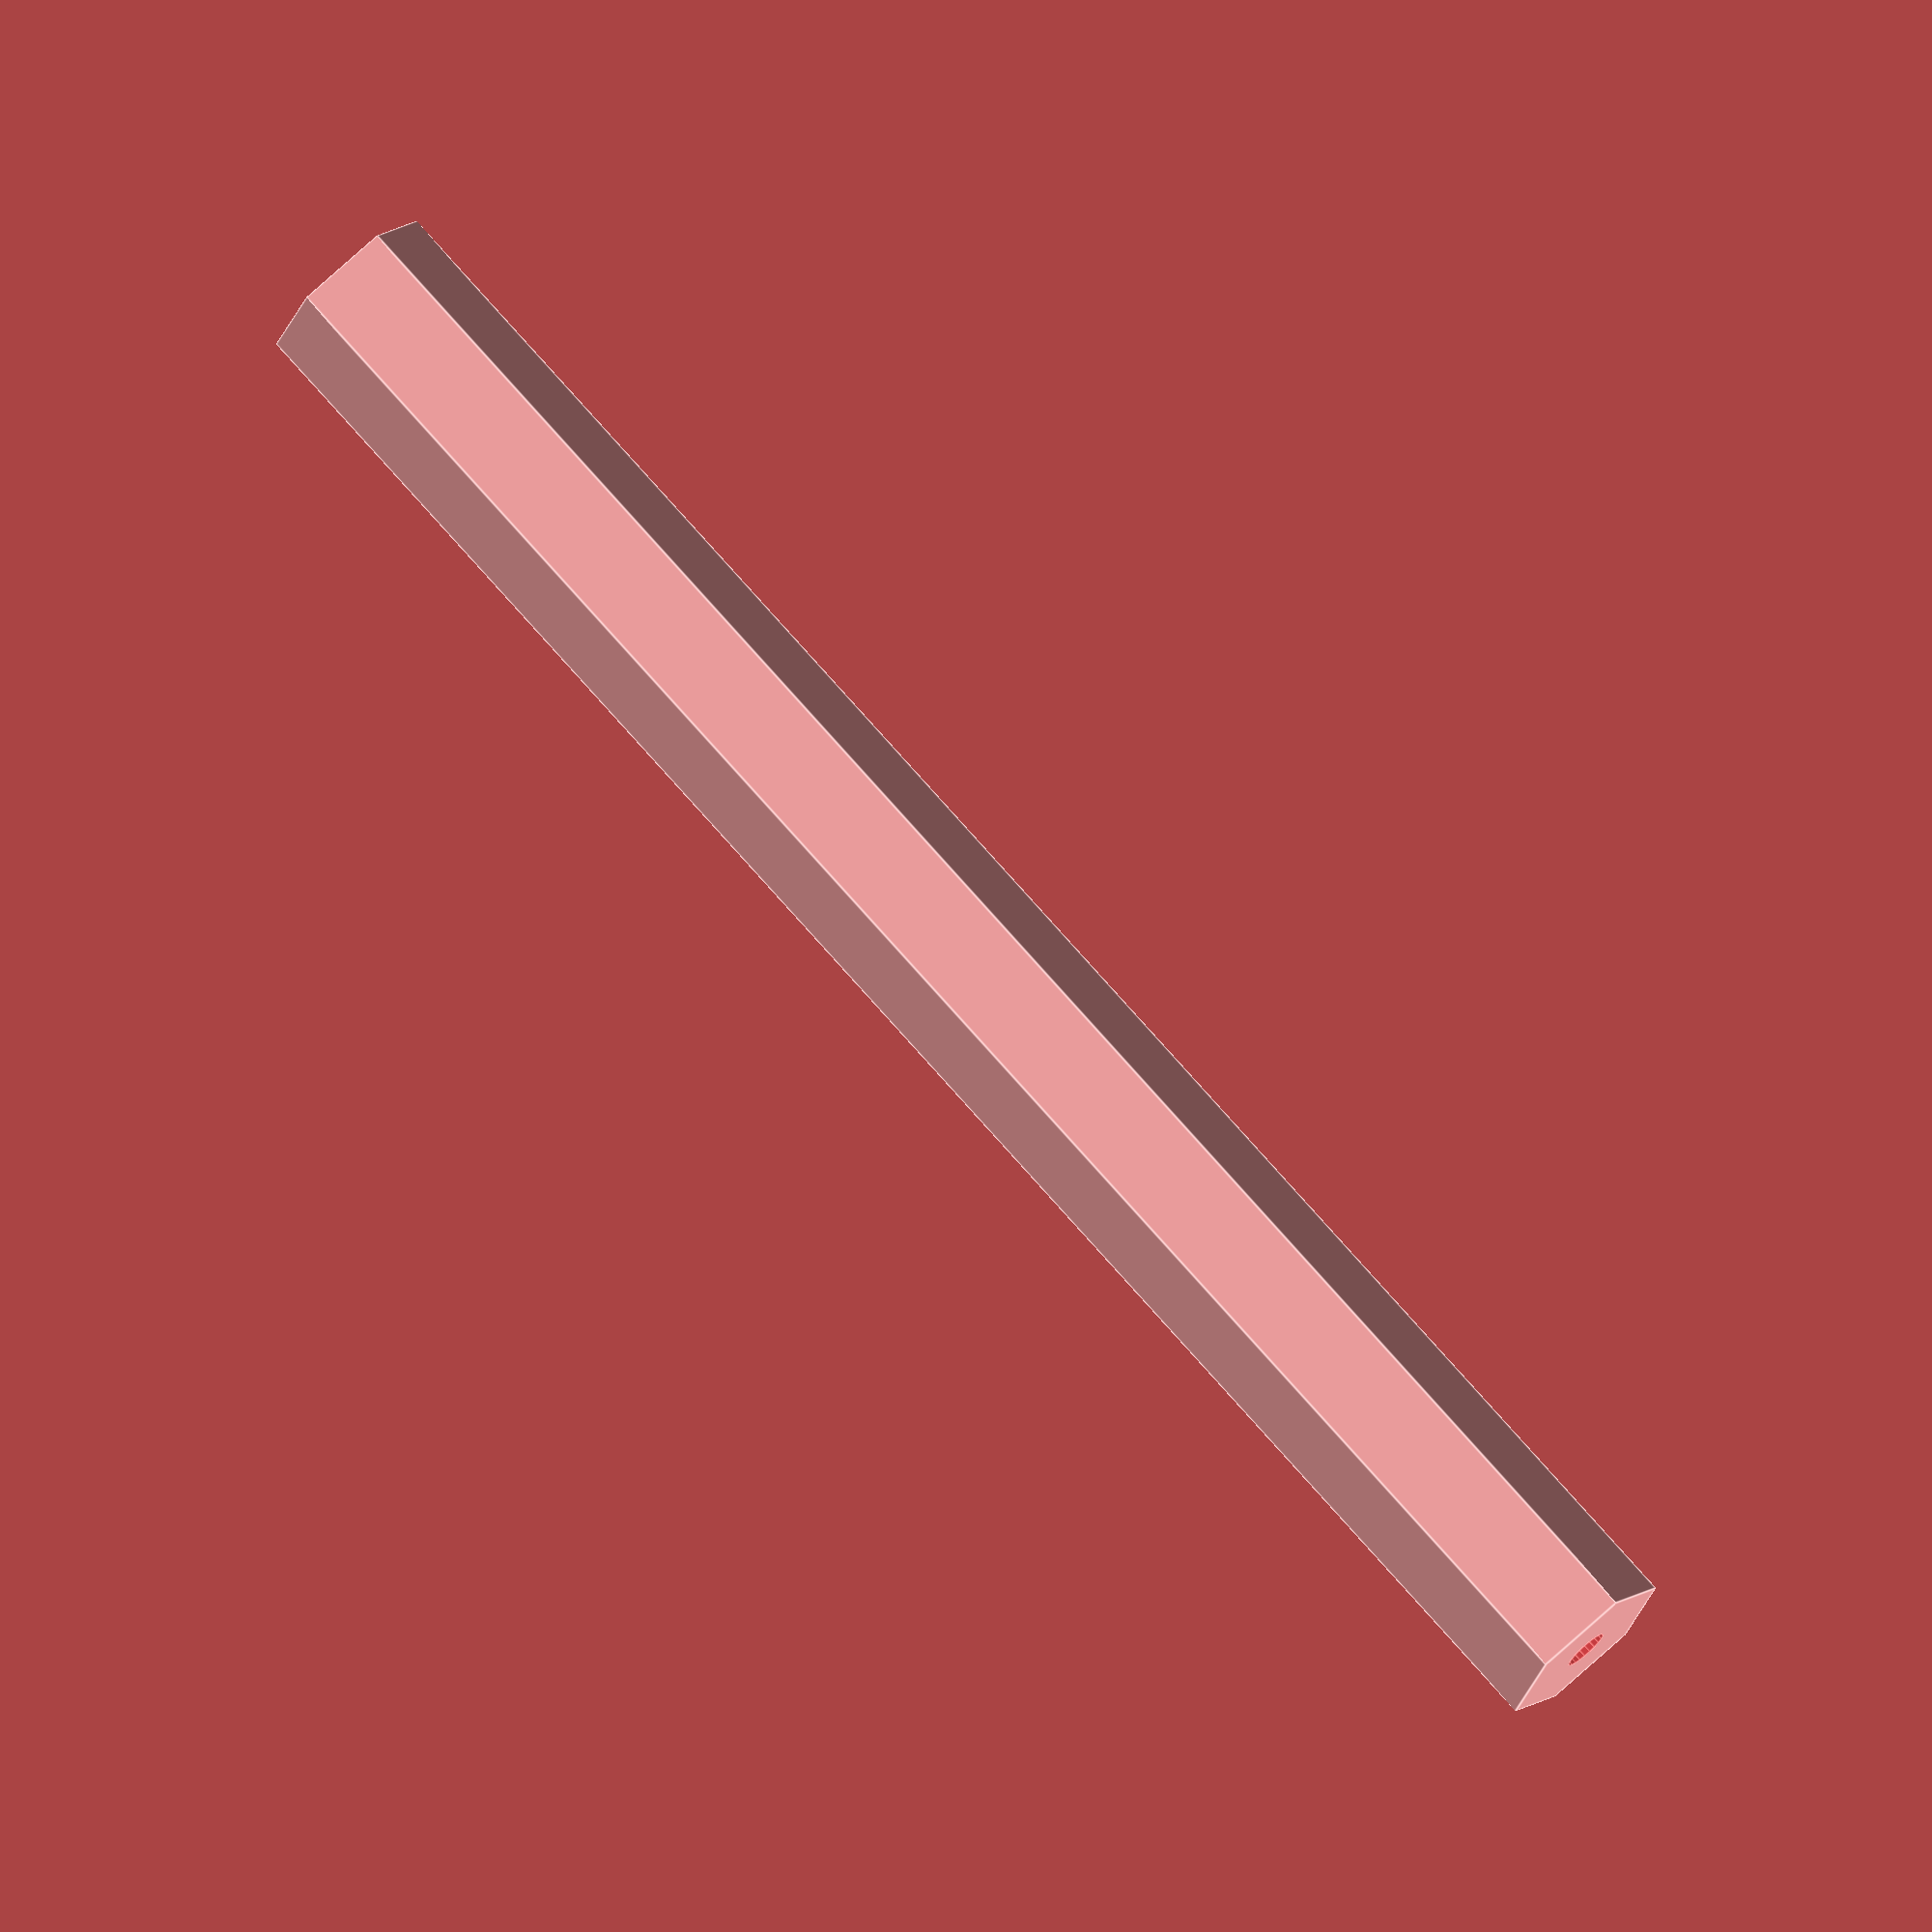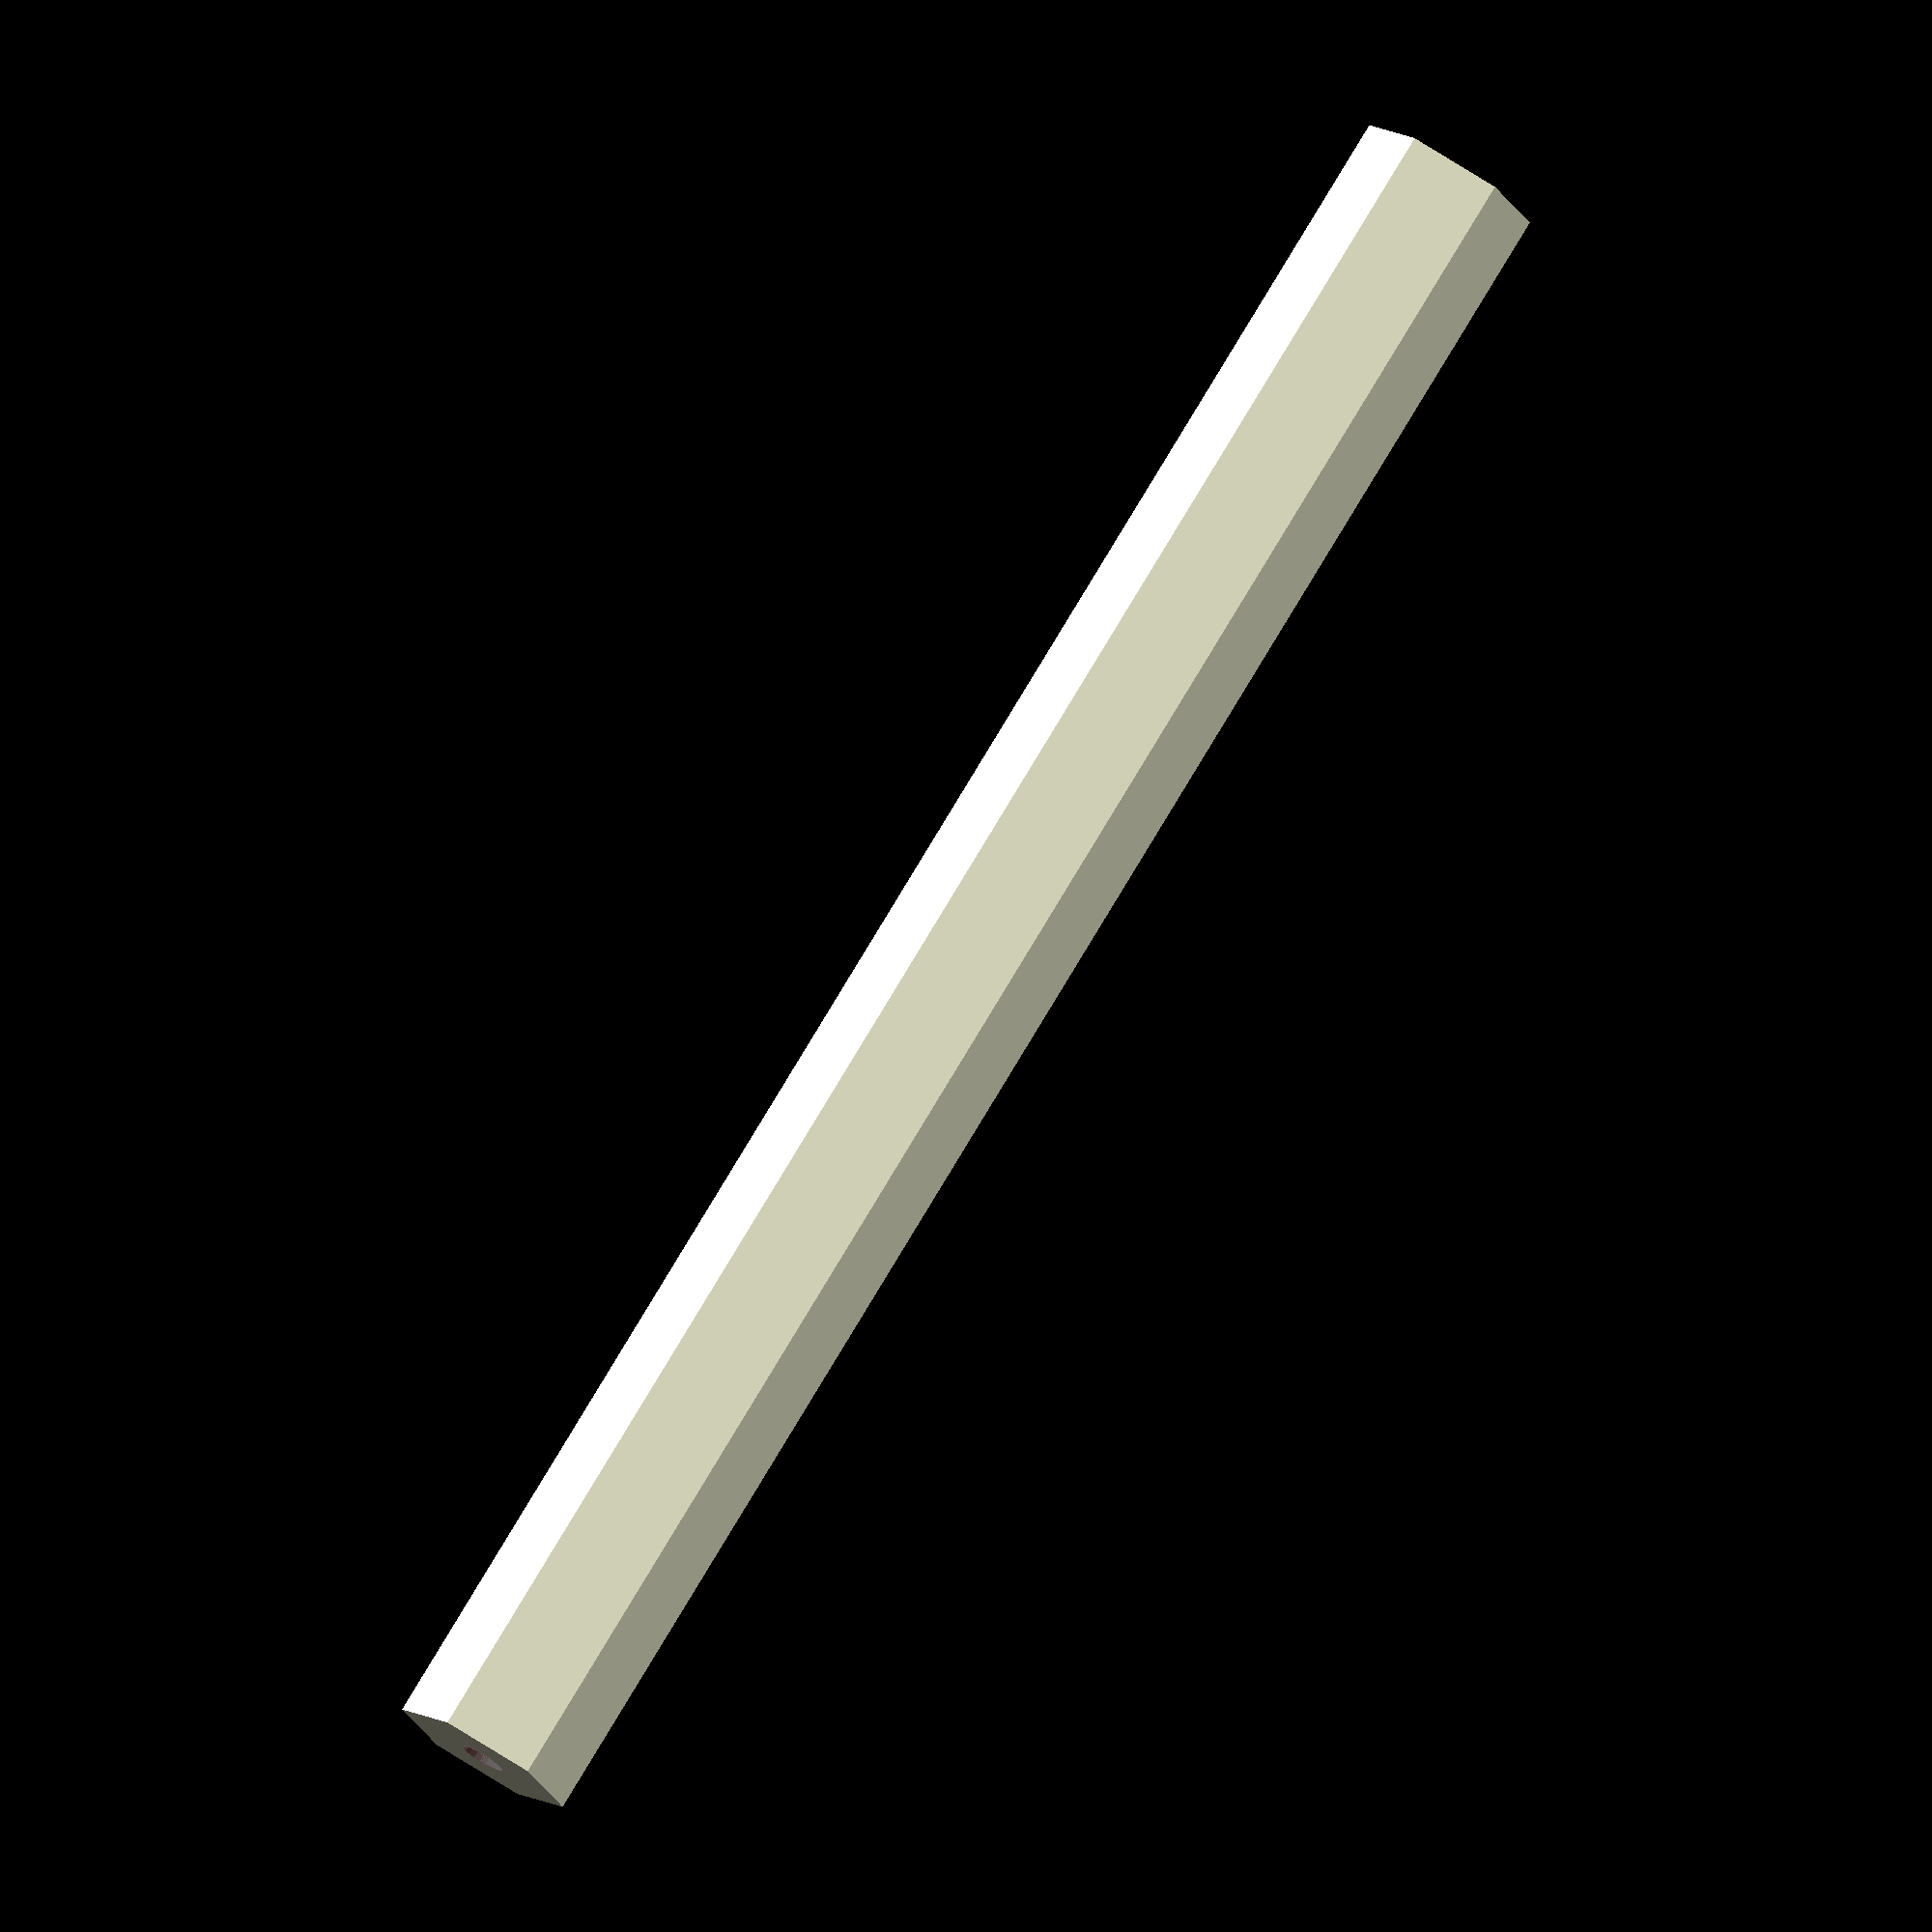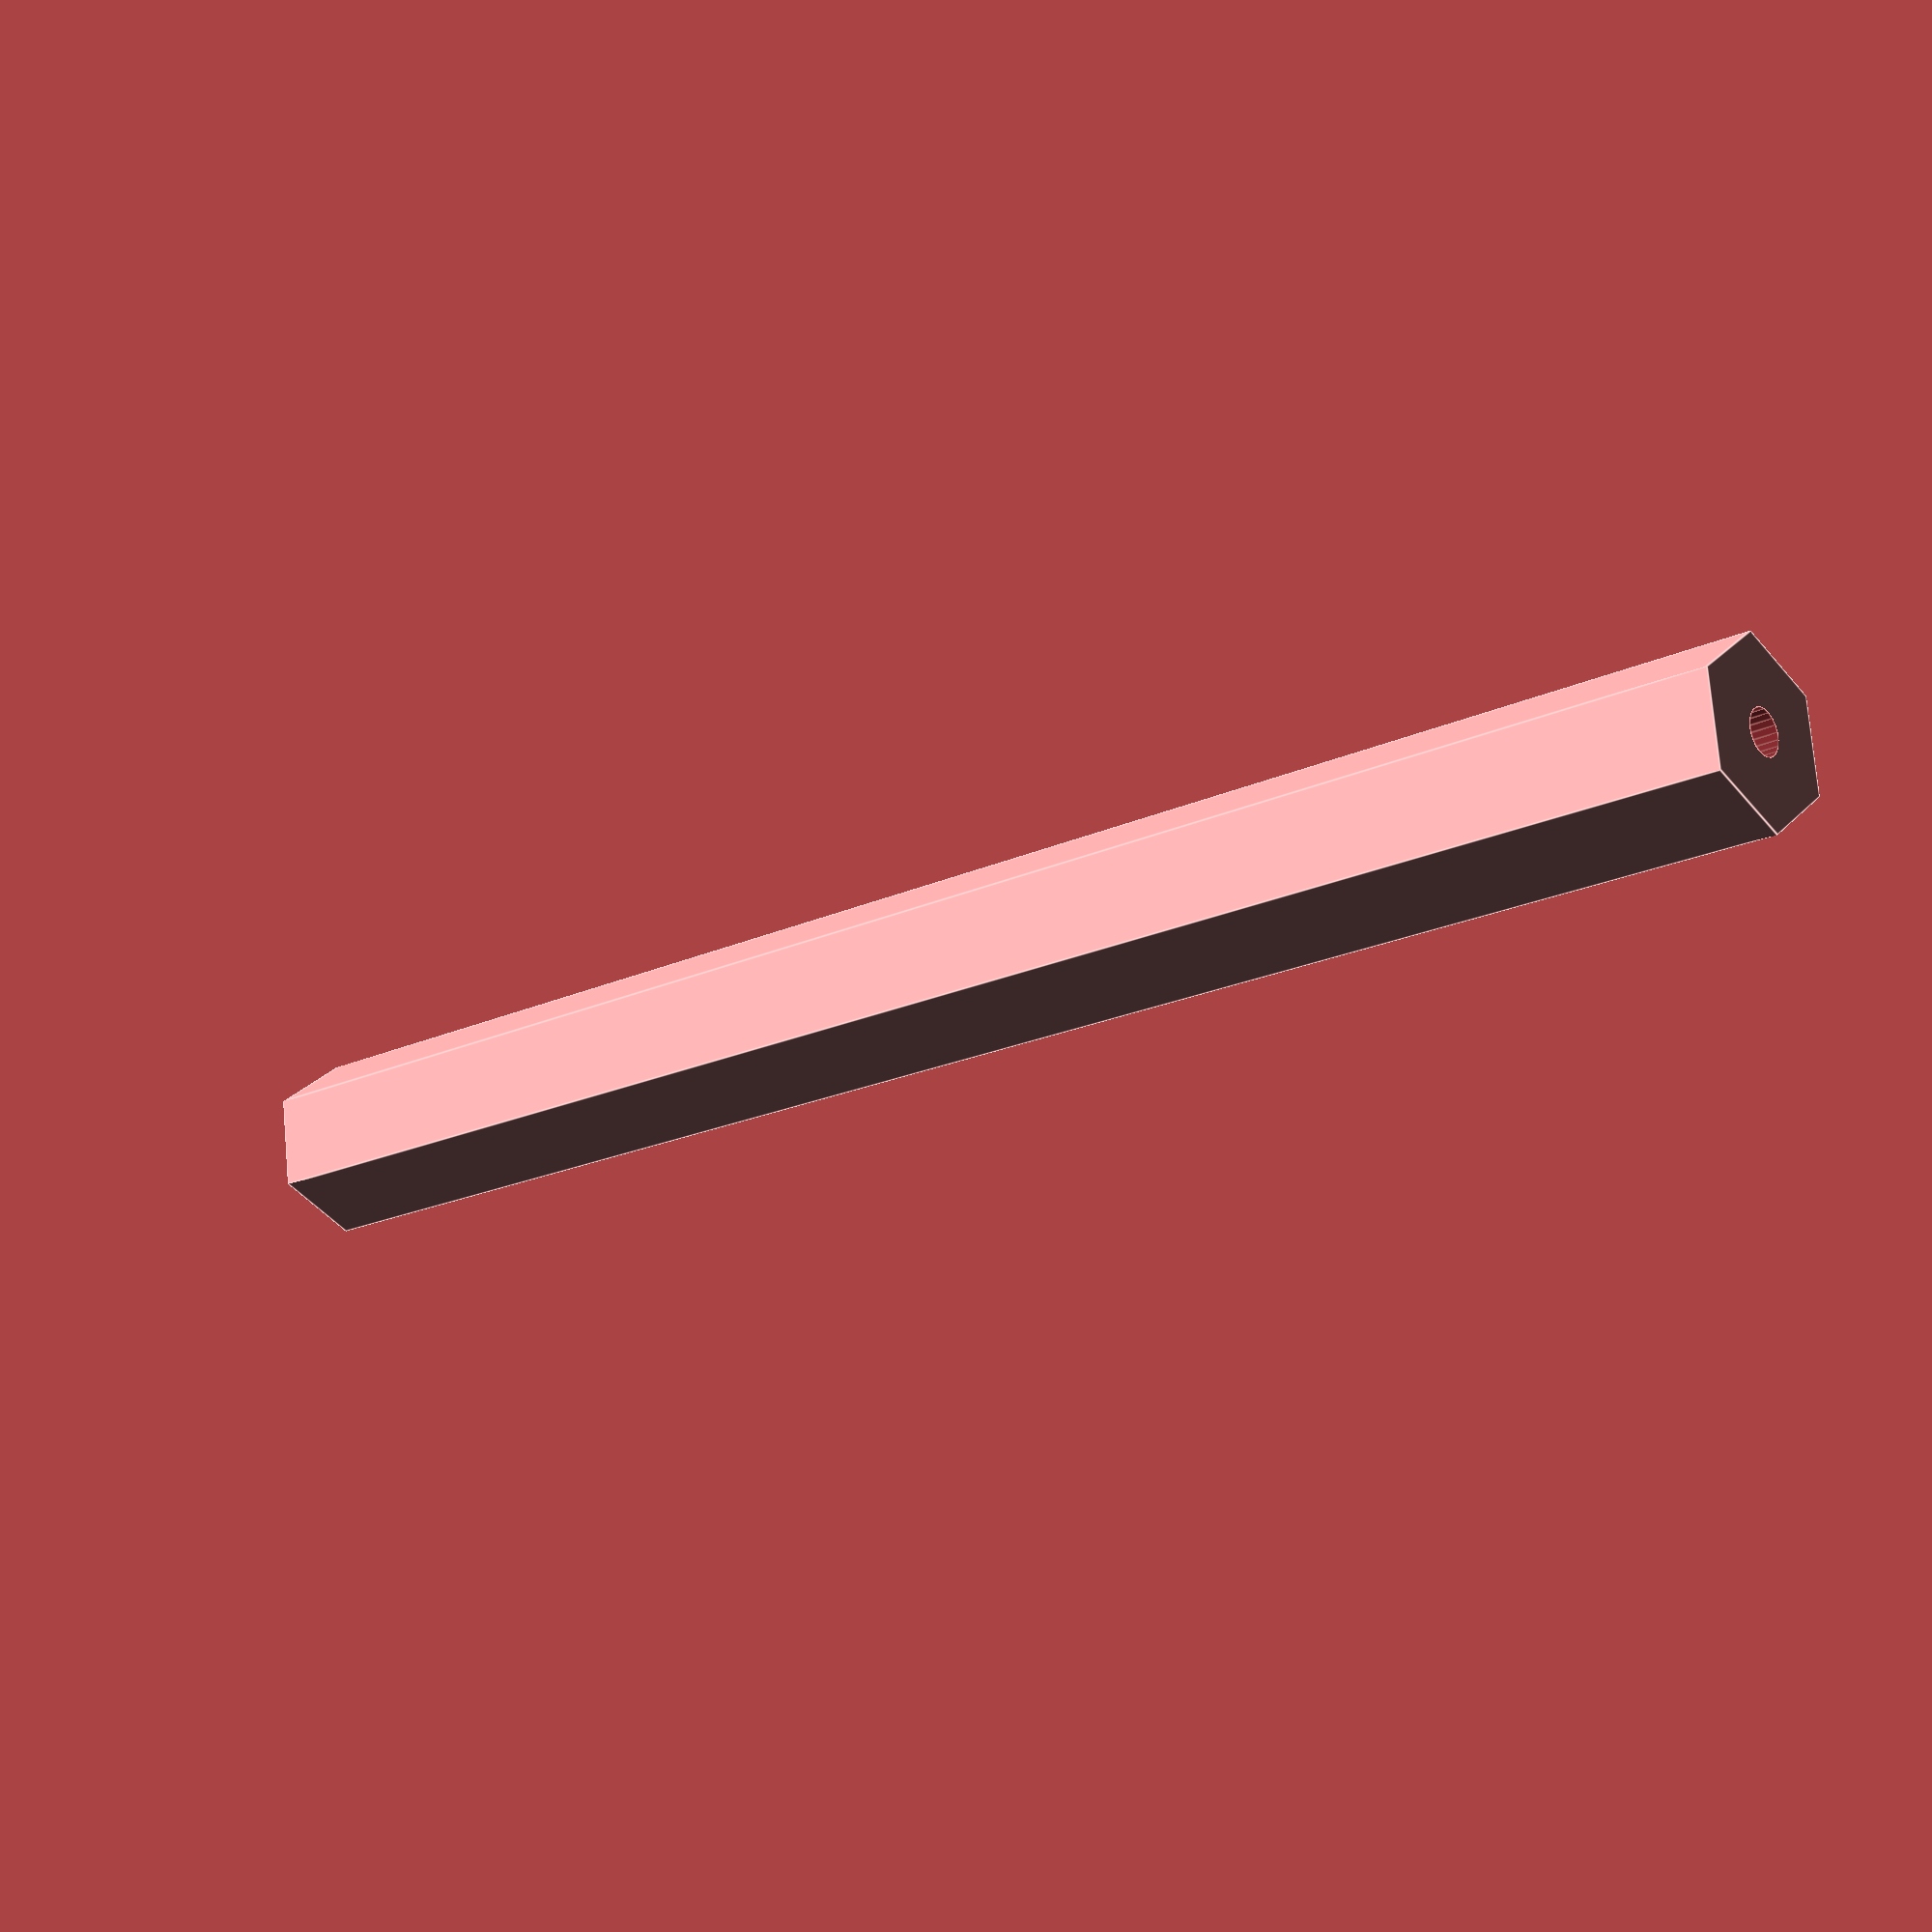
<openscad>
// table.scad
// scanner part

F2=88;

// --------------------------------------------------------------------
module table(type=1){
  
  // plain flat base
  if((type==1)||(type==2)){
    color("gray")
    translate([0,0,11.5])
    cylinder(r=90,h=2,$fn=F1);
  }
  
  // add the support pillar in the center
  if(type==2){
    color("gray")
    translate([0,0,11.5])
    cylinder(r=6,h=100-11.5-10,$fn=F2);
  }
  
  // printable
  if(type==3){
    
    // tower
    difference(){
      
      union(){
        
        // table top
        color("gray")
        translate([0,0,11.5])
        cylinder(r=90,h=3,$fn=F2);

        // reinforce the base, convert to hex
        translate([0,0,11.5-4])
        cylinder(r1=8,r2=12,h=4,$fn=6);

        // add pins down to the slew10
        for(i=[0:7]){
          rotate([0,0,i*360/8+180/8]){
            color("pink")
            translate([0,82,11.5-3.6])
            cylinder(r1=1.2,r2=1.5,h=3.6+2,$fn=F2);      
          }
        }
        
      }
            
      // hole for the riser
      translate([0,0,11.5-5])
      cylinder(r1=4.0,r2=4.15,h=8.5,$fn=6);

      // holes in the pins down to the slew10
      for(i=[0:7]){
        rotate([0,0,i*360/8+180/8]){
          color("pink")
          translate([0,82,11.5-3.6-1-0.6])
          cylinder(r=0.5,h=3.6+2+2,$fn=F2);      
        }
      }

    }  // end diff

    if(0){
      // main rise
      translate([0,0,11.5])
      cylinder(r=4.0,h=100-11.5-10,$fn=6);
    }
    


  }
}

  
  


//------------------------------------------------------------
module riser1(hi=100){

  difference(){
    // main rise
    translate([0,0,11.5])
    cylinder(r=4.0,h=hi,$fn=6);

    translate([0,0,11.49])
    #cylinder(r=1.0,h=5,$fn=22);

    translate([0,0,hi+11.5-4.99])
    #cylinder(r=1.0,h=5,$fn=22);
  }
  
}

//=======================================

//table(type=3);

riser1(hi=80);

//==============================================

</openscad>
<views>
elev=104.3 azim=184.4 roll=41.3 proj=o view=edges
elev=280.2 azim=64.3 roll=31.0 proj=o view=wireframe
elev=19.2 azim=97.6 roll=131.7 proj=p view=edges
</views>
